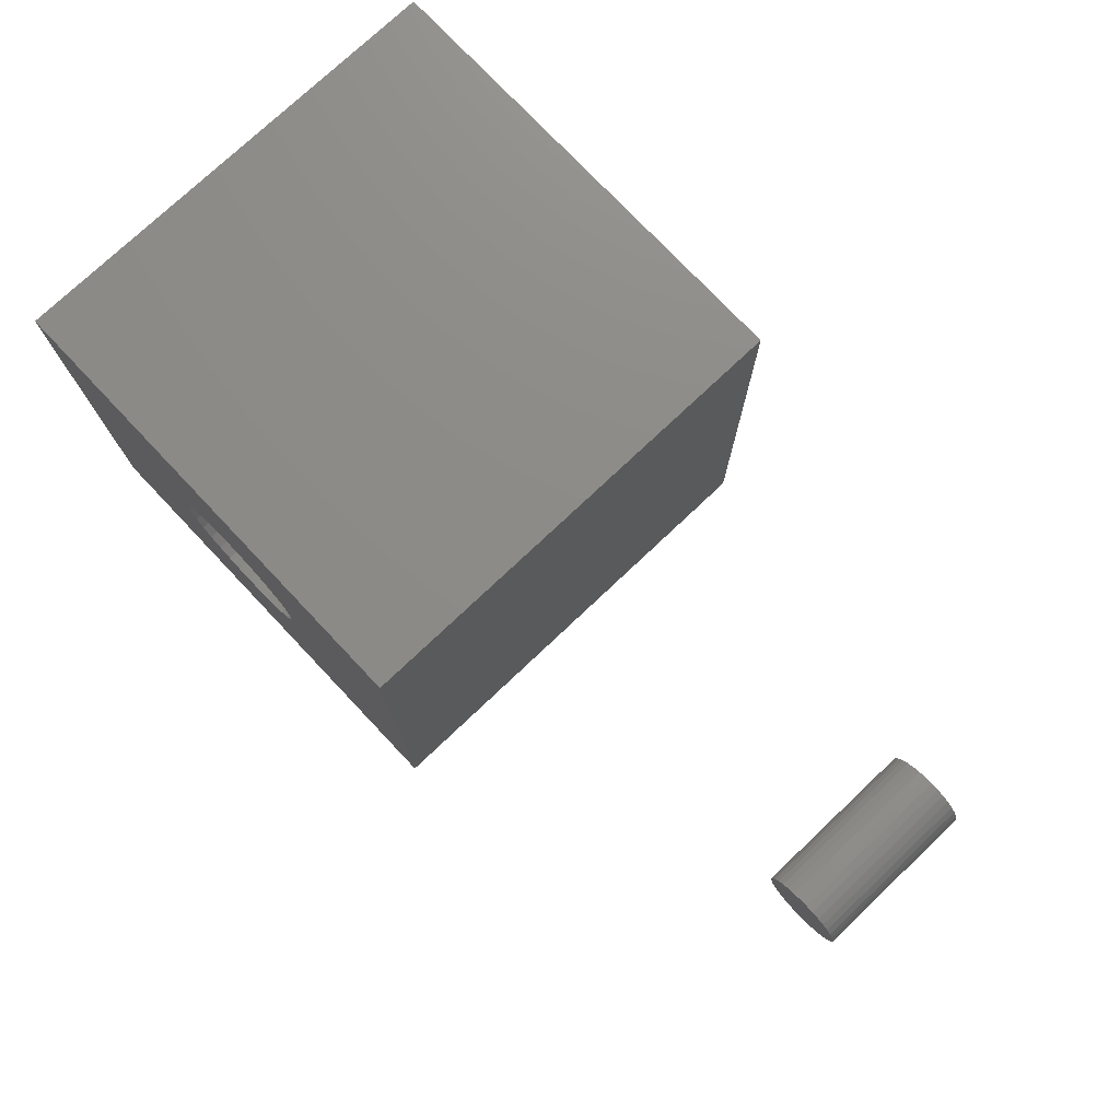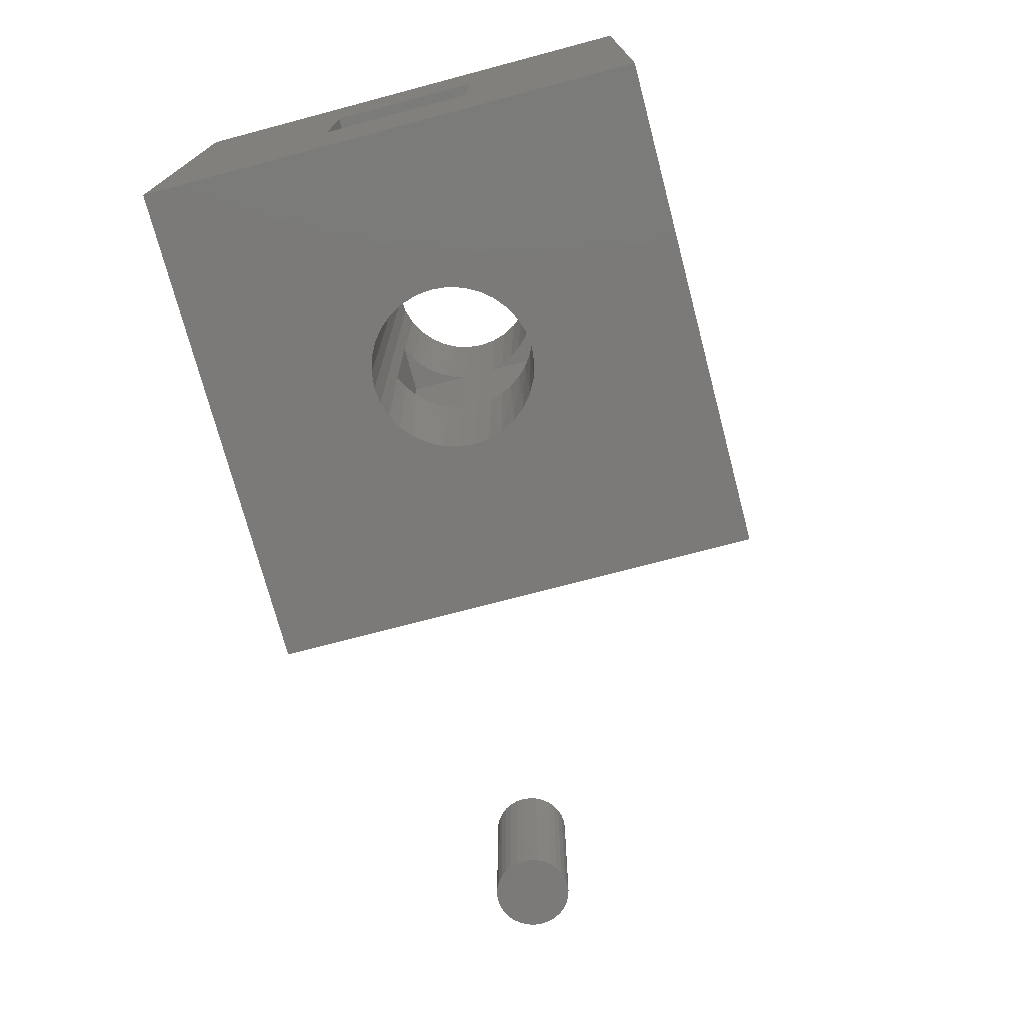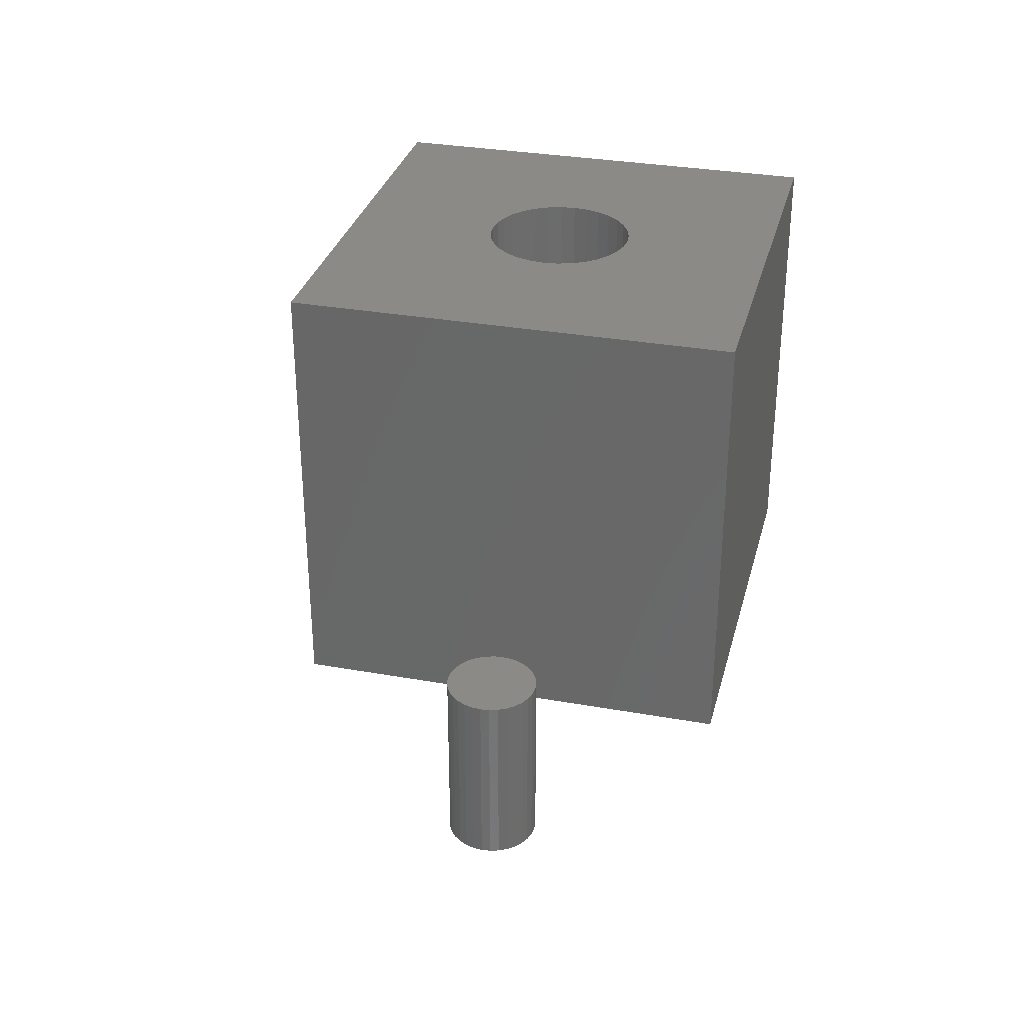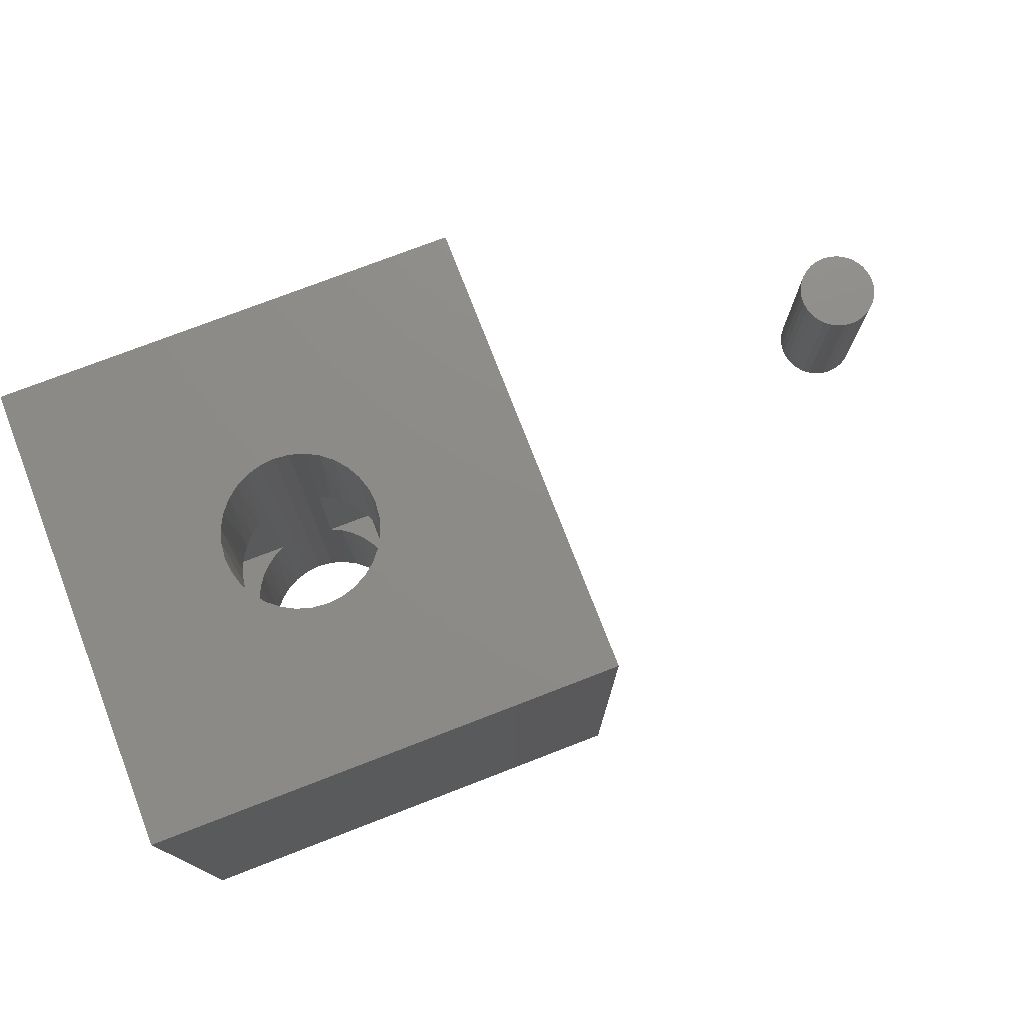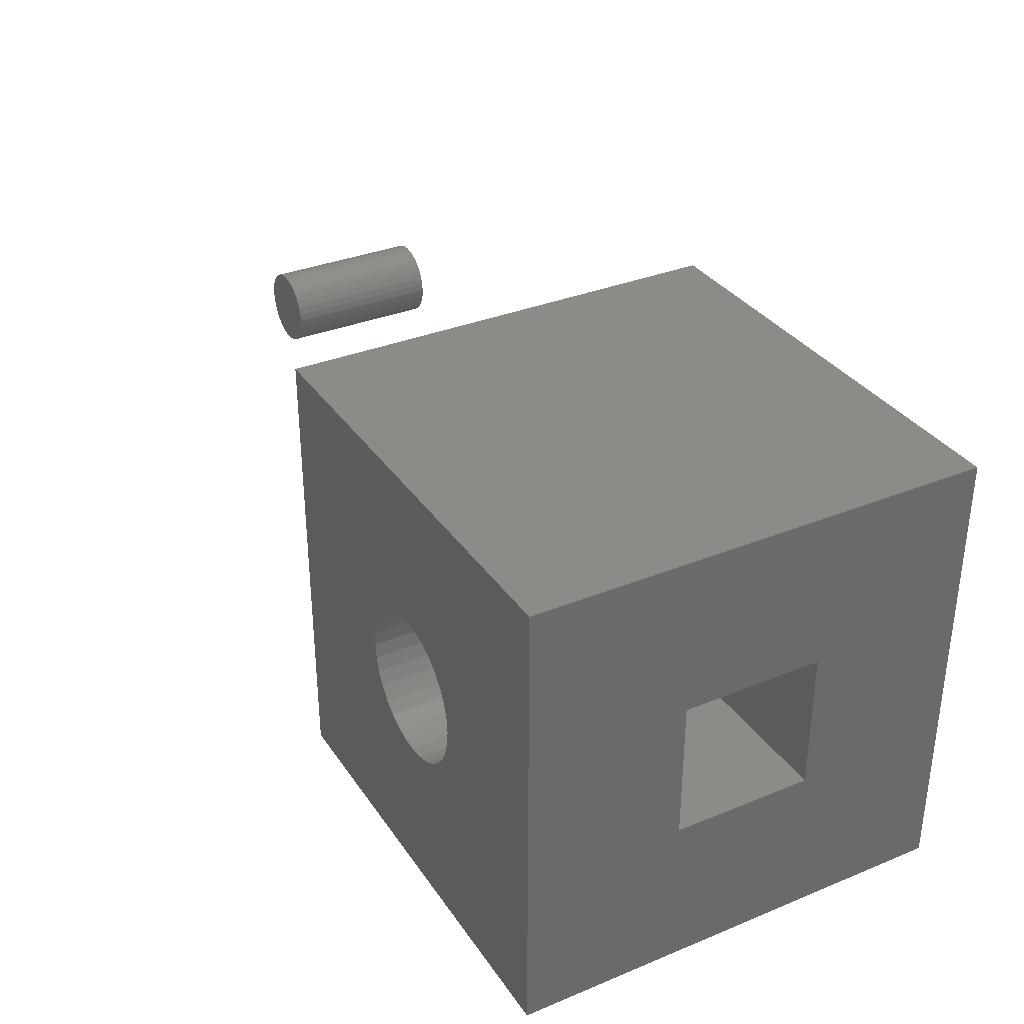
<metadata>
{"format":"stl","ext":"stl","renderer":"f3d","projection":"perspective","resolution":1024,"background":"white","views":[{"elev":75.9,"azim":46.6,"up":"+Y"},{"elev":-73.5,"azim":-75.2,"up":"+Z"},{"elev":31.9,"azim":104.1,"up":"+Z"},{"elev":75.5,"azim":-21.1,"up":"+Z"},{"elev":33.6,"azim":-119.1,"up":"+Y"}]}
</metadata>
<code>
# stl→obj: 208 verts, 416 faces
v 0.5428 0.1077 0.07031
v 0.536 0.1071 0.07031
v 0.5295 0.1051 0.07031
v 0.5495 0.1071 0.07031
v 0.556 0.1051 0.07031
v 0.5236 0.1019 0.07031
v 0.562 0.1019 0.07031
v 0.5183 0.09761 0.07031
v 0.5672 0.09761 0.07031
v 0.514 0.09238 0.07031
v 0.5715 0.09238 0.07031
v 0.5109 0.08641 0.07031
v 0.5747 0.08641 0.07031
v 0.5089 0.07993 0.07031
v 0.5766 0.07993 0.07031
v 0.5766 0.06645 0.07031
v 0.5109 0.05997 0.07031
v 0.5747 0.05997 0.07031
v 0.514 0.054 0.07031
v 0.5715 0.054 0.07031
v 0.5183 0.04877 0.07031
v 0.5672 0.04877 0.07031
v 0.5236 0.04447 0.07031
v 0.562 0.04447 0.07031
v 0.5295 0.04128 0.07031
v 0.556 0.04128 0.07031
v 0.536 0.03931 0.07031
v 0.5428 0.03865 0.07031
v 0.5495 0.03931 0.07031
v 0.5773 0.07319 0.07031
v 0.5082 0.07319 0.07031
v 0.5089 0.06645 0.07031
v 0.5295 0.1051 -0.07031
v 0.536 0.1071 -0.07031
v 0.5428 0.1077 -0.07031
v 0.5495 0.1071 -0.07031
v 0.556 0.1051 -0.07031
v 0.5236 0.1019 -0.07031
v 0.562 0.1019 -0.07031
v 0.5183 0.09761 -0.07031
v 0.5672 0.09761 -0.07031
v 0.514 0.09238 -0.07031
v 0.5715 0.09238 -0.07031
v 0.5109 0.08641 -0.07031
v 0.5747 0.08641 -0.07031
v 0.5089 0.07993 -0.07031
v 0.5766 0.07993 -0.07031
v 0.5747 0.05997 -0.07031
v 0.5109 0.05997 -0.07031
v 0.5766 0.06645 -0.07031
v 0.514 0.054 -0.07031
v 0.5715 0.054 -0.07031
v 0.5183 0.04877 -0.07031
v 0.5672 0.04877 -0.07031
v 0.5236 0.04447 -0.07031
v 0.562 0.04447 -0.07031
v 0.5295 0.04128 -0.07031
v 0.556 0.04128 -0.07031
v 0.536 0.03931 -0.07031
v 0.5428 0.03865 -0.07031
v 0.5495 0.03931 -0.07031
v 0.5089 0.06645 -0.07031
v 0.5082 0.07319 -0.07031
v 0.5773 0.07319 -0.07031
v -0.0652 0.02568 -0.2031
v -0.06642 0.02253 -0.0625
v -0.06902 0.01309 -0.2031
v -0.06166 0.03296 -0.0625
v -0.059 0.03728 -0.2031
v -0.05519 0.04244 -0.0625
v -0.05066 0.04745 -0.2031
v -0.0472 0.05067 -0.0625
v -0.04049 0.0558 -0.2031
v -0.03793 0.05743 -0.0625
v -0.02889 0.062 -0.2031
v 0.03407 0.0558 -0.2031
v 0.03119 0.05762 -0.0625
v 0.02247 0.062 -0.2031
v 0.04022 0.05116 -0.0625
v 0.04424 0.04745 -0.2031
v 0.04806 0.0433 -0.0625
v 0.05259 0.03728 -0.2031
v 0.0545 0.03425 -0.0625
v 0.05879 0.02568 -0.2031
v 0.05935 0.02427 -0.0625
v -0.06642 0.02253 0.0625
v -0.0652 0.02568 0.2031
v -0.06902 0.01309 0.2031
v -0.06166 0.03296 0.0625
v -0.059 0.03728 0.2031
v -0.05519 0.04244 0.0625
v -0.05066 0.04745 0.2031
v -0.0472 0.05067 0.0625
v -0.04049 0.0558 0.2031
v -0.03793 0.05743 0.0625
v -0.02889 0.062 0.2031
v 0.03119 0.05762 0.0625
v 0.03407 0.0558 0.2031
v 0.02247 0.062 0.2031
v 0.04022 0.05116 0.0625
v 0.04424 0.04745 0.2031
v 0.04806 0.0433 0.0625
v 0.05259 0.03728 0.2031
v 0.0545 0.03425 0.0625
v 0.05879 0.02568 0.2031
v 0.02122 0.0625 -0.0625
v 0.009884 0.06582 0
v 0.009884 0.06582 -0.2031
v 0.02122 0.0625 0.0625
v 0.009884 0.06582 0.2031
v -0.02764 0.0625 0.0625
v -0.0163 0.06582 0
v -0.0163 0.06582 0.2031
v -0.02764 0.0625 -0.0625
v -0.0163 0.06582 -0.2031
v 0.0639 0 0.2031
v 0.06261 0.01309 0.2031
v 0.0625 0.01363 0.0625
v 0.0625 0.01363 -0.0625
v 0.0639 0 -0.2031
v -0.06933 0.01143 -0.0625
v -0.07031 8.218e-18 -0.0625
v -0.07031 8.218e-18 -0.2031
v -0.003207 0.06711 -0.2031
v -0.003207 0.06711 0
v 0.06261 0.01309 -0.2031
v -0.06933 0.01143 0.0625
v -0.07031 8.218e-18 0.2031
v -0.07031 8.218e-18 0.0625
v -0.003207 0.06711 0.2031
v 0.05935 0.02427 0.0625
v 0.0625 -0.01363 -0.0625
v 0.0625 -0.01363 0.0625
v 0.0545 -0.03425 -0.0625
v 0.05935 -0.02427 -0.0625
v 0.05879 -0.02568 -0.2031
v 0.05259 -0.03728 -0.2031
v 0.04806 -0.0433 -0.0625
v 0.04424 -0.04745 -0.2031
v 0.04022 -0.05116 -0.0625
v 0.03407 -0.0558 -0.2031
v 0.03119 -0.05762 -0.0625
v 0.02247 -0.062 -0.2031
v -0.04049 -0.0558 -0.2031
v -0.03793 -0.05743 -0.0625
v -0.02889 -0.062 -0.2031
v -0.0472 -0.05067 -0.0625
v -0.05066 -0.04745 -0.2031
v -0.05519 -0.04244 -0.0625
v -0.059 -0.03728 -0.2031
v -0.06166 -0.03296 -0.0625
v -0.0652 -0.02568 -0.2031
v -0.06642 -0.02253 -0.0625
v -0.06902 -0.01309 -0.2031
v 0.05879 -0.02568 0.2031
v 0.05935 -0.02427 0.0625
v 0.0545 -0.03425 0.0625
v 0.05259 -0.03728 0.2031
v 0.04806 -0.0433 0.0625
v 0.04424 -0.04745 0.2031
v 0.04022 -0.05116 0.0625
v 0.03407 -0.0558 0.2031
v 0.03119 -0.05762 0.0625
v 0.02247 -0.062 0.2031
v -0.03793 -0.05743 0.0625
v -0.04049 -0.0558 0.2031
v -0.02889 -0.062 0.2031
v -0.0472 -0.05067 0.0625
v -0.05066 -0.04745 0.2031
v -0.05519 -0.04244 0.0625
v -0.059 -0.03728 0.2031
v -0.06166 -0.03296 0.0625
v -0.0652 -0.02568 0.2031
v -0.06642 -0.02253 0.0625
v -0.06902 -0.01309 0.2031
v 0.02122 -0.0625 0.0625
v 0.009884 -0.06582 0
v 0.009884 -0.06582 0.2031
v 0.02122 -0.0625 -0.0625
v 0.009884 -0.06582 -0.2031
v -0.02764 -0.0625 -0.0625
v -0.0163 -0.06582 0
v -0.0163 -0.06582 -0.2031
v -0.02764 -0.0625 0.0625
v -0.0163 -0.06582 0.2031
v 0.06261 -0.01309 -0.2031
v -0.003207 -0.06711 -0.2031
v -0.003207 -0.06711 0
v -0.06933 -0.01143 -0.0625
v 0.06261 -0.01309 0.2031
v -0.003207 -0.06711 0.2031
v -0.06933 -0.01143 0.0625
v 0.2031 0.2031 0.2031
v -0.2031 0.2031 0.2031
v 0.2031 -0.2031 0.2031
v -0.2031 -0.2031 0.2031
v 0.2031 0.2031 -0.2031
v 0.2031 -0.2031 -0.2031
v -0.2031 0.2031 -0.2031
v -0.2031 -0.2031 -0.2031
v 0.0625 0.0625 0.0625
v -0.2031 -0.0625 0.0625
v -0.2031 0.0625 0.0625
v 0.0625 -0.0625 0.0625
v 0.0625 -0.0625 -0.0625
v -0.2031 -0.0625 -0.0625
v 0.0625 0.0625 -0.0625
v -0.2031 0.0625 -0.0625
f 1 2 3
f 4 1 3
f 4 3 5
f 5 3 6
f 5 6 7
f 7 6 8
f 7 8 9
f 9 8 10
f 9 10 11
f 11 10 12
f 11 12 13
f 13 12 14
f 13 14 15
f 16 17 18
f 18 17 19
f 18 19 20
f 20 19 21
f 20 21 22
f 22 21 23
f 22 23 24
f 24 23 25
f 24 25 26
f 26 25 27
f 26 27 28
f 26 28 29
f 15 14 30
f 30 14 31
f 30 31 16
f 16 31 32
f 16 32 17
f 33 34 35
f 33 35 36
f 37 33 36
f 38 33 37
f 39 38 37
f 40 38 39
f 41 40 39
f 42 40 41
f 43 42 41
f 44 42 43
f 45 44 43
f 46 44 45
f 47 46 45
f 48 49 50
f 51 49 48
f 52 51 48
f 53 51 52
f 54 53 52
f 55 53 54
f 56 55 54
f 57 55 56
f 58 57 56
f 59 57 58
f 60 59 58
f 61 60 58
f 49 62 50
f 50 62 63
f 50 63 64
f 64 63 46
f 64 46 47
f 64 30 50
f 50 30 16
f 50 16 48
f 48 16 18
f 48 18 52
f 52 18 20
f 52 20 54
f 54 20 22
f 54 22 56
f 56 22 24
f 56 24 58
f 58 24 26
f 58 26 61
f 61 26 29
f 61 29 60
f 60 29 28
f 60 28 59
f 59 28 27
f 59 27 57
f 57 27 25
f 57 25 55
f 55 25 23
f 55 23 53
f 53 23 21
f 53 21 51
f 51 21 19
f 51 19 49
f 49 19 17
f 49 17 62
f 62 17 32
f 62 32 63
f 63 32 31
f 63 31 46
f 46 31 14
f 46 14 44
f 44 14 12
f 44 12 42
f 42 12 10
f 42 10 40
f 40 10 8
f 40 8 38
f 38 8 6
f 38 6 33
f 33 6 3
f 33 3 34
f 34 3 2
f 34 2 35
f 35 2 1
f 35 1 36
f 36 1 4
f 36 4 37
f 37 4 5
f 37 5 39
f 39 5 7
f 39 7 41
f 41 7 9
f 41 9 43
f 43 9 11
f 43 11 45
f 45 11 13
f 45 13 47
f 47 13 15
f 47 15 64
f 64 15 30
f 65 66 67
f 68 66 65
f 69 68 65
f 70 68 69
f 71 70 69
f 71 72 70
f 72 71 73
f 73 74 72
f 74 73 75
f 76 77 78
f 79 77 76
f 80 79 76
f 81 79 80
f 82 81 80
f 82 83 81
f 83 82 84
f 84 85 83
f 86 87 88
f 87 86 89
f 89 90 87
f 90 89 91
f 91 92 90
f 93 92 91
f 94 92 93
f 95 94 93
f 96 94 95
f 97 98 99
f 98 97 100
f 100 101 98
f 101 100 102
f 102 103 101
f 104 103 102
f 105 103 104
f 106 107 108
f 106 108 78
f 106 78 77
f 109 97 99
f 109 99 110
f 109 110 107
f 109 107 106
f 111 112 113
f 111 113 96
f 111 96 95
f 114 74 75
f 114 75 115
f 114 115 112
f 114 112 111
f 116 117 118
f 116 118 119
f 116 119 120
f 66 121 67
f 67 121 122
f 67 122 123
f 115 124 112
f 112 124 125
f 124 108 125
f 125 108 107
f 120 119 126
f 126 119 85
f 126 85 84
f 86 88 127
f 127 88 128
f 127 128 129
f 112 125 113
f 113 125 130
f 125 107 130
f 130 107 110
f 104 131 105
f 105 131 118
f 105 118 117
f 132 116 120
f 132 133 116
f 134 135 136
f 137 134 136
f 138 134 137
f 139 138 137
f 139 140 138
f 140 139 141
f 141 142 140
f 142 141 143
f 144 145 146
f 147 145 144
f 148 147 144
f 149 147 148
f 150 149 148
f 150 151 149
f 151 150 152
f 152 153 151
f 153 152 154
f 155 156 157
f 157 158 155
f 158 157 159
f 159 160 158
f 161 160 159
f 162 160 161
f 163 162 161
f 164 162 163
f 165 166 167
f 166 165 168
f 168 169 166
f 169 168 170
f 170 171 169
f 172 171 170
f 173 171 172
f 174 173 172
f 175 173 174
f 176 177 178
f 176 178 164
f 176 164 163
f 179 142 143
f 179 143 180
f 179 180 177
f 179 177 176
f 181 182 183
f 181 183 146
f 181 146 145
f 184 165 167
f 184 167 185
f 184 185 182
f 184 182 181
f 120 186 132
f 132 186 136
f 132 136 135
f 180 187 177
f 177 187 188
f 187 183 188
f 188 183 182
f 153 154 189
f 189 154 123
f 189 123 122
f 116 133 190
f 190 133 156
f 190 156 155
f 177 188 178
f 178 188 191
f 188 182 191
f 191 182 185
f 174 192 175
f 175 192 129
f 175 129 128
f 193 194 113
f 193 113 130
f 193 130 110
f 193 110 99
f 193 99 98
f 193 98 101
f 193 101 103
f 193 103 105
f 193 105 117
f 193 117 116
f 193 116 190
f 193 190 195
f 196 195 191
f 196 191 185
f 196 185 167
f 196 167 166
f 196 166 169
f 196 169 171
f 196 171 173
f 196 173 175
f 194 196 175
f 194 175 128
f 194 128 88
f 194 88 87
f 194 87 90
f 194 90 92
f 194 92 94
f 194 94 96
f 194 96 113
f 195 190 155
f 195 155 158
f 195 158 160
f 195 160 162
f 195 162 164
f 195 164 178
f 195 178 191
f 197 198 186
f 197 186 120
f 197 120 126
f 197 126 84
f 197 84 82
f 197 82 80
f 197 80 76
f 197 76 78
f 197 78 108
f 197 108 124
f 197 124 115
f 197 115 199
f 200 154 152
f 200 152 150
f 200 150 148
f 200 148 144
f 200 144 146
f 200 146 183
f 200 183 187
f 200 187 198
f 199 115 75
f 199 75 73
f 199 73 71
f 199 71 69
f 199 69 65
f 199 65 67
f 199 67 123
f 199 123 154
f 199 154 200
f 198 187 180
f 198 180 143
f 198 143 141
f 198 141 139
f 198 139 137
f 198 137 136
f 198 136 186
f 201 118 131
f 201 131 104
f 201 104 102
f 201 102 100
f 201 100 97
f 201 97 109
f 202 203 129
f 202 129 192
f 202 192 174
f 202 174 172
f 202 172 170
f 202 170 168
f 202 168 165
f 202 165 184
f 203 111 95
f 203 95 93
f 203 93 91
f 203 91 89
f 203 89 86
f 203 86 127
f 203 127 129
f 204 176 163
f 204 163 161
f 204 161 159
f 204 159 157
f 204 157 156
f 204 156 133
f 176 204 179
f 179 204 205
f 202 184 206
f 206 184 181
f 119 118 207
f 207 118 201
f 205 204 132
f 132 204 133
f 111 203 114
f 114 203 208
f 201 109 207
f 207 109 106
f 207 106 77
f 207 77 79
f 207 79 81
f 207 81 83
f 207 83 85
f 207 85 119
f 206 181 145
f 206 145 147
f 206 147 149
f 206 149 151
f 206 151 153
f 206 153 189
f 206 189 122
f 206 122 208
f 208 122 121
f 208 121 66
f 208 66 68
f 208 68 70
f 208 70 72
f 208 72 74
f 208 74 114
f 205 132 135
f 205 135 134
f 205 134 138
f 205 138 140
f 205 140 142
f 205 142 179
f 200 206 199
f 199 206 208
f 199 208 194
f 194 208 203
f 194 203 196
f 196 203 202
f 196 202 200
f 200 202 206
f 197 199 193
f 193 199 194
f 198 197 195
f 195 197 193
f 200 198 196
f 196 198 195

</code>
